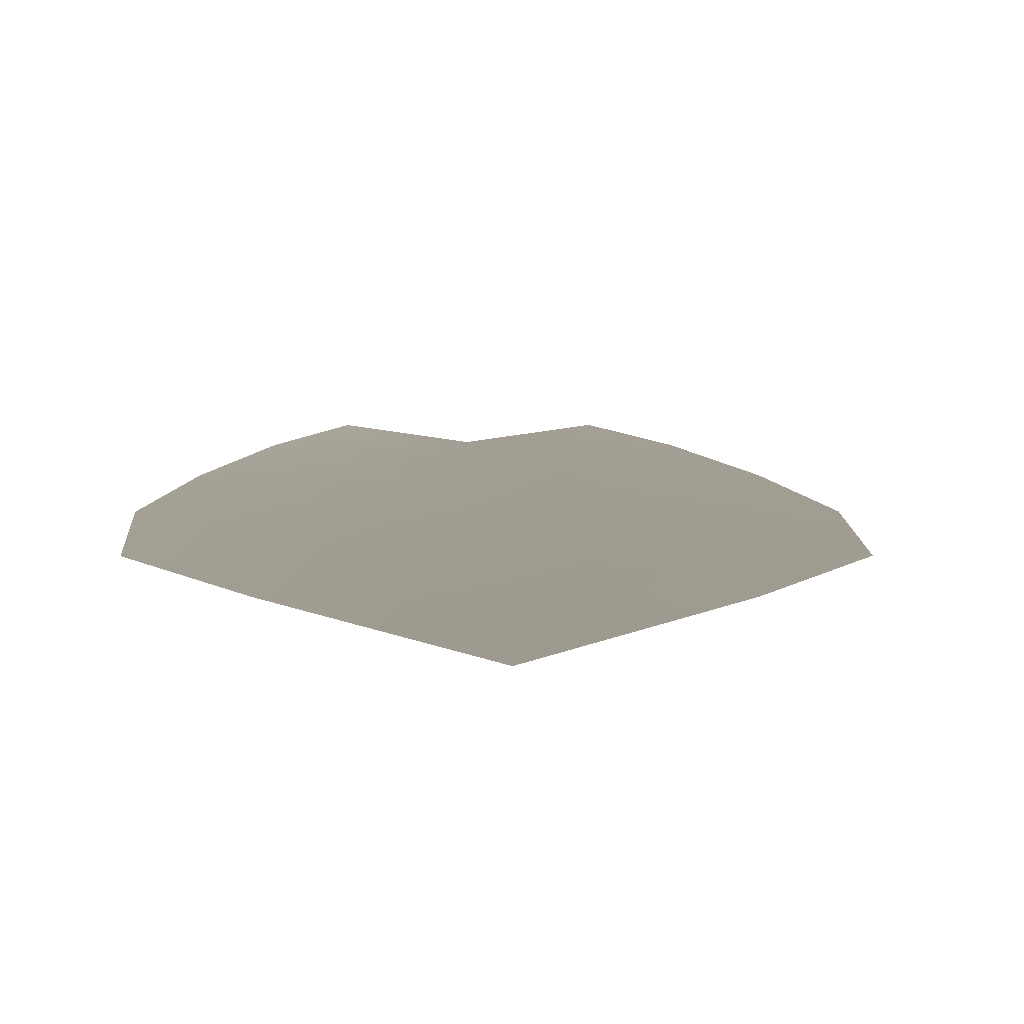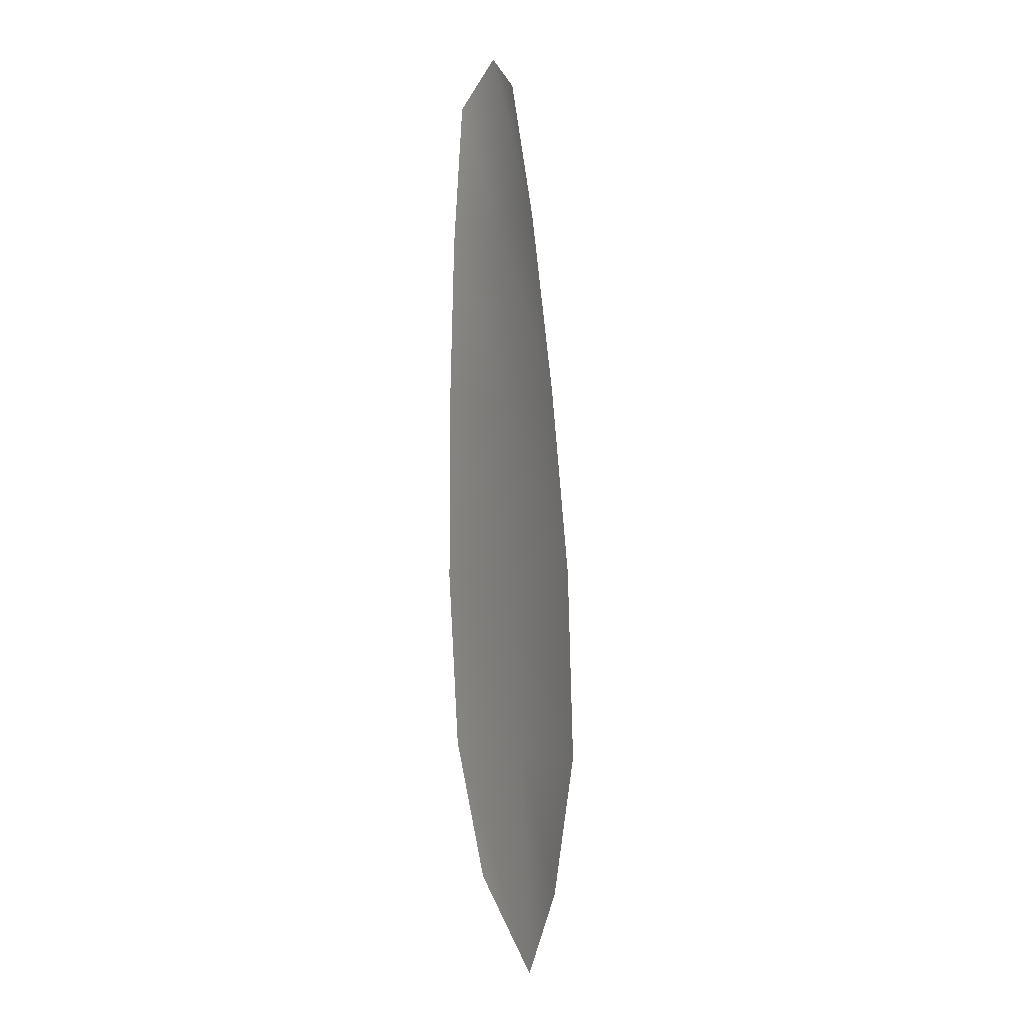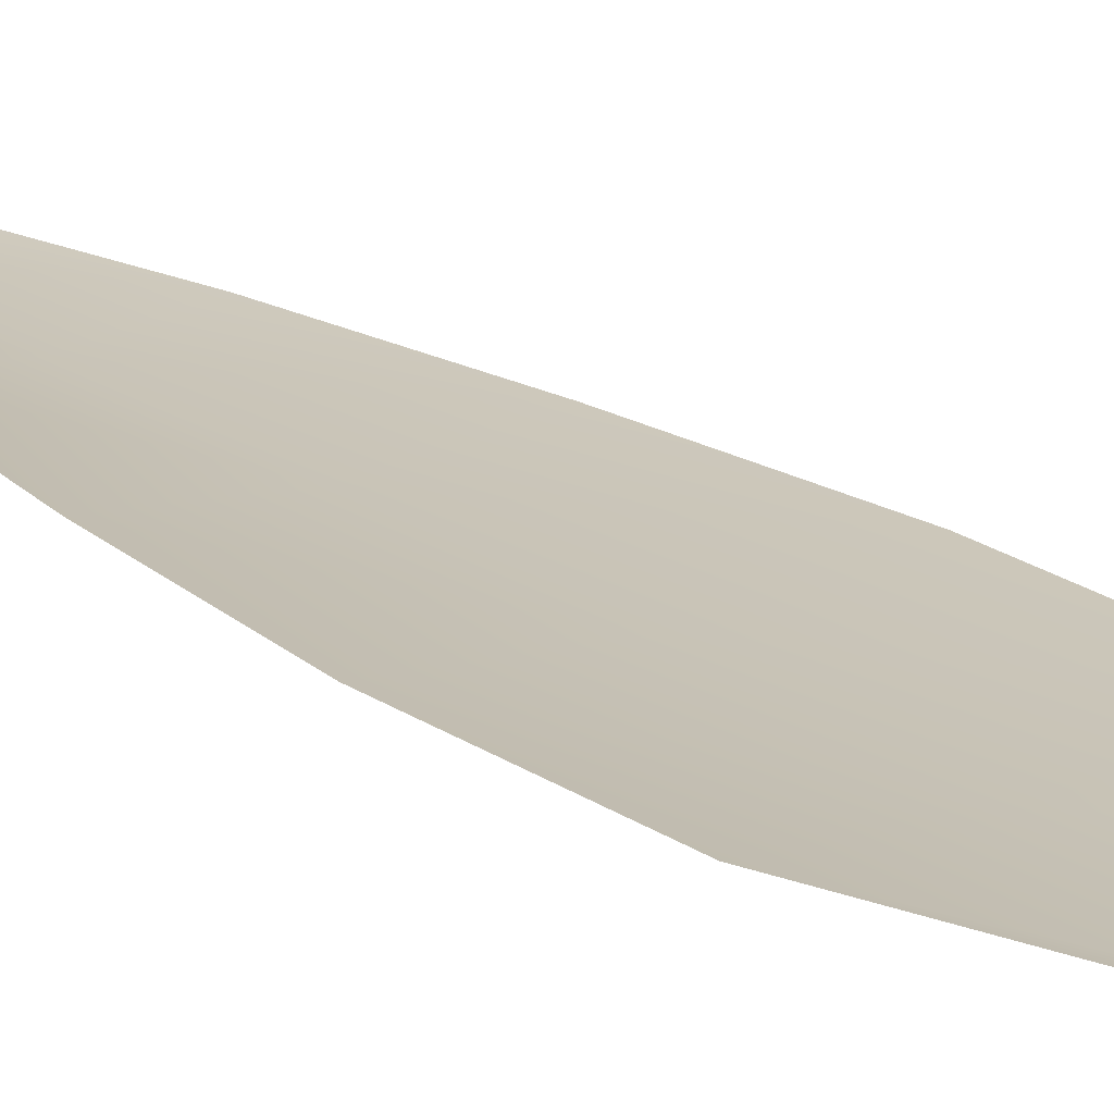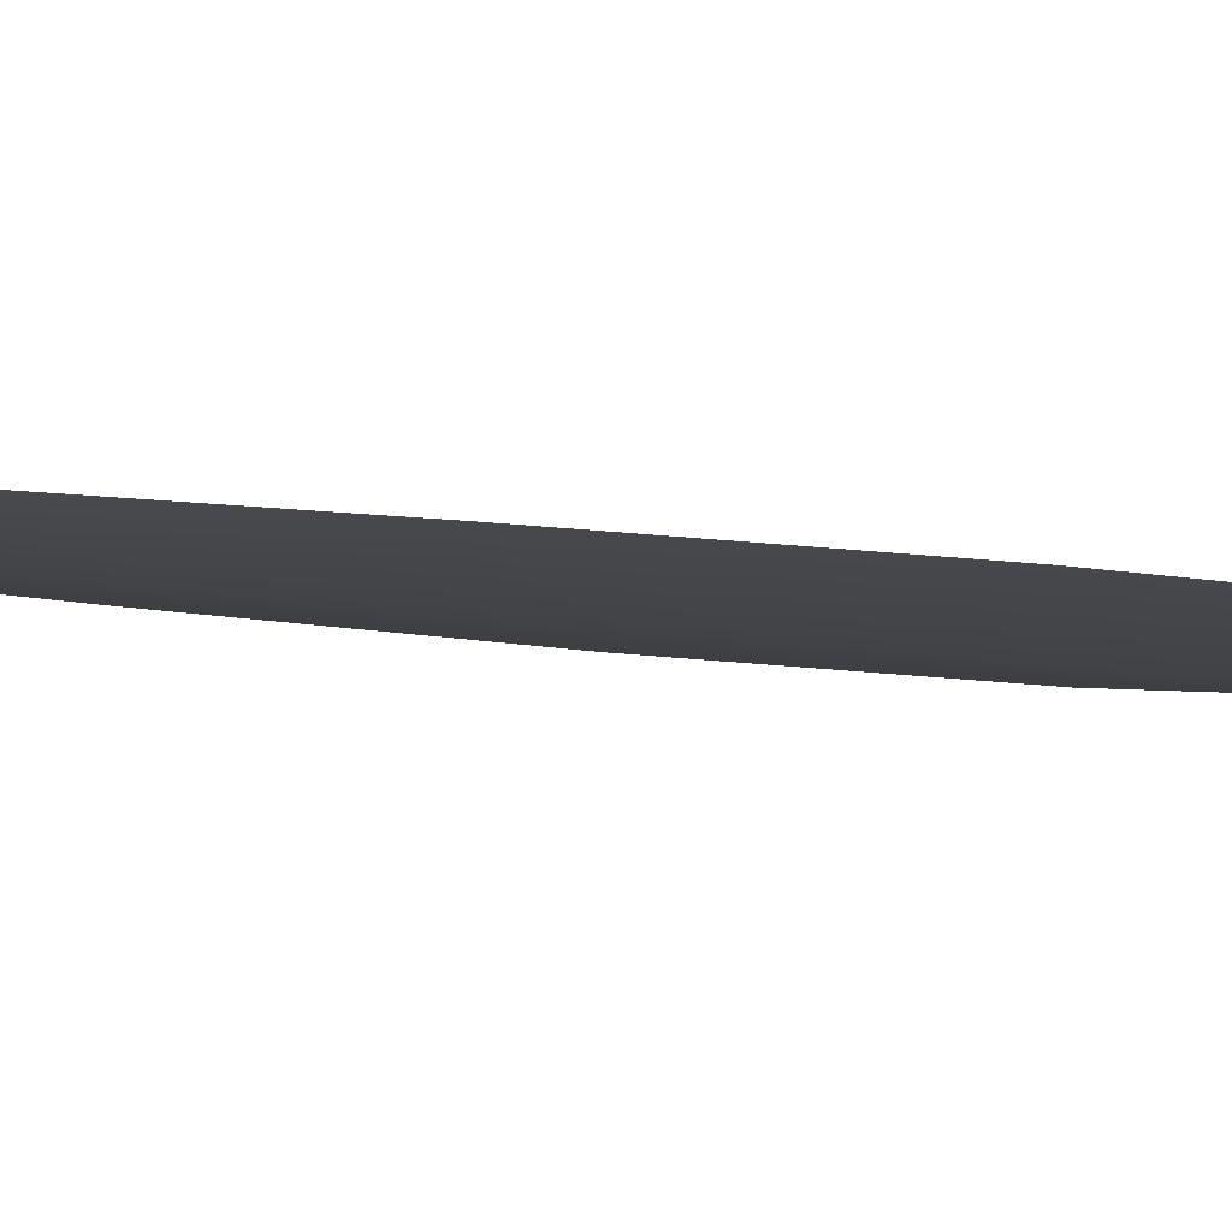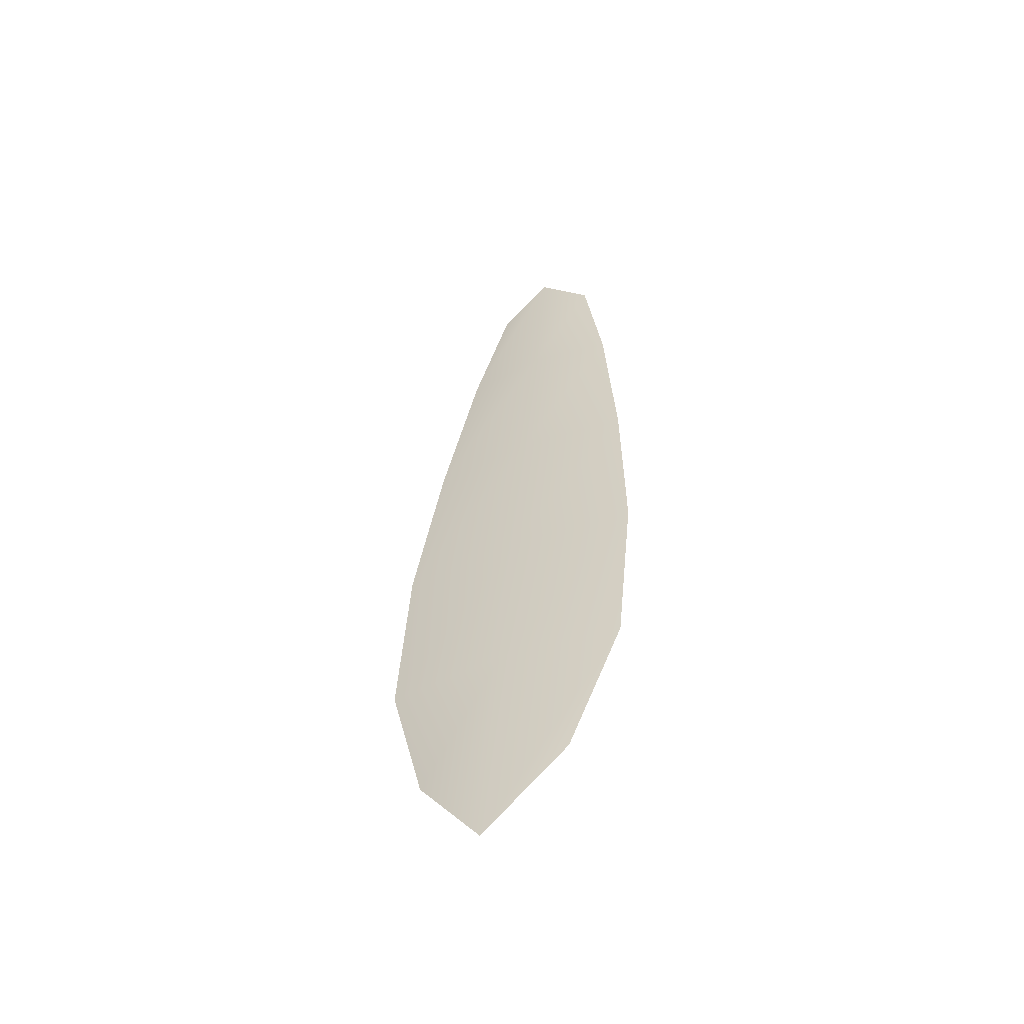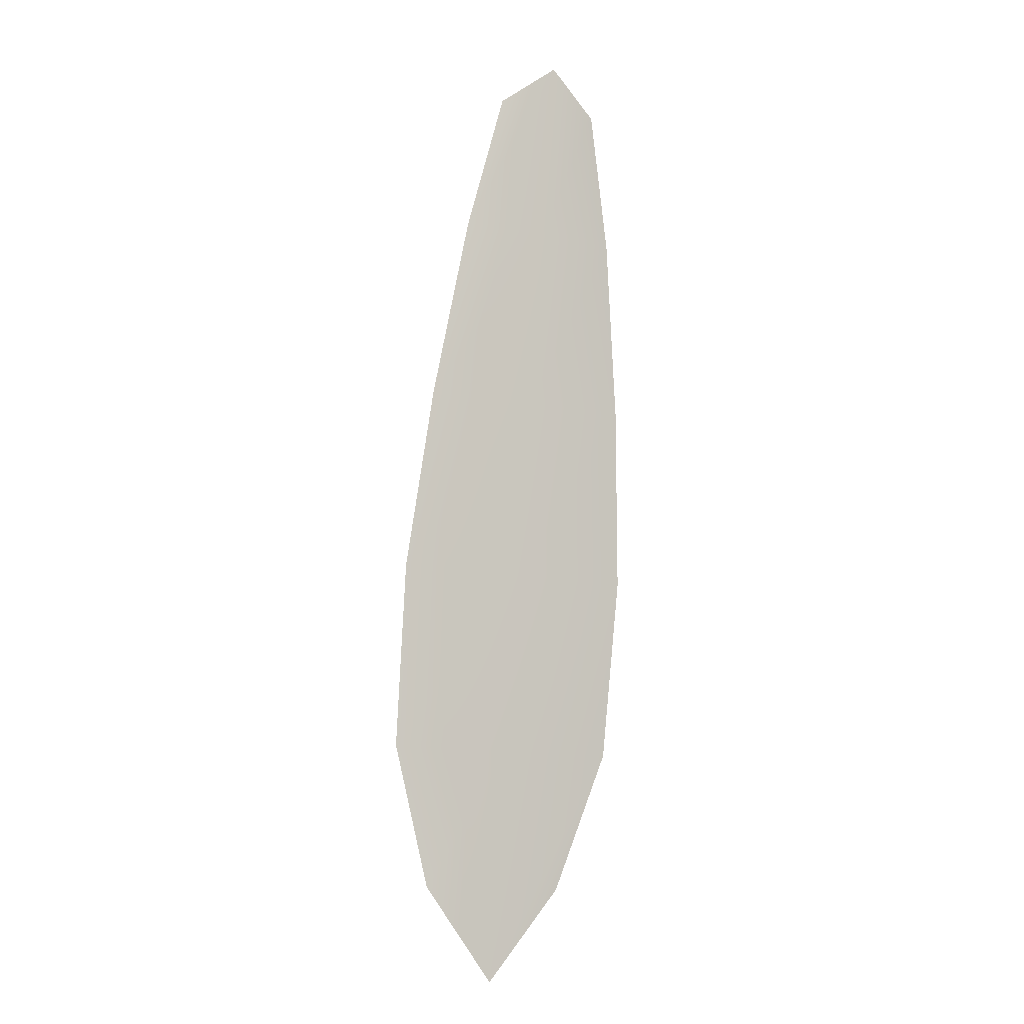
<metadata>
{"format":"obj","ext":"obj","renderer":"f3d","projection":"perspective","resolution":1024,"background":"white","views":[{"elev":4.3,"azim":3.2,"up":"+Z"},{"elev":1.4,"azim":58.9,"up":"+Y"},{"elev":19.4,"azim":-32.3,"up":"+Z"},{"elev":-7.3,"azim":-118.7,"up":"+Z"},{"elev":-56.8,"azim":-155.5,"up":"+Y"},{"elev":-5.3,"azim":156.8,"up":"+Y"}]}
</metadata>
<code>
o feather_flight_secondary_032
v 0.2118 0.2374 0.09024
v 0.2052 0.2369 0.09024
v 0.2169 0.1856 0.09024
v 0.208 0.1851 0.09024
v 0.2083 0.2398 0.08961
v 0.2129 0.1796 0.08961
v 0.2142 0.2287 0.09024
v 0.2166 0.2174 0.09024
v 0.2185 0.206 0.09024
v 0.2191 0.1946 0.09024
v 0.2045 0.1937 0.09024
v 0.2033 0.2051 0.09024
v 0.2034 0.2165 0.09024
v 0.2041 0.2281 0.09024
v 0.2091 0.2284 0.08961
v 0.21 0.217 0.08961
v 0.2109 0.2055 0.08961
v 0.2118 0.1941 0.08961
f 18 10 3 6
f 11 18 6 4
f 5 1 7 15
f 15 7 8 16
f 16 8 9 17
f 17 9 10 18
f 2 5 15 14
f 14 15 16 13
f 13 16 17 12
f 12 17 18 11

</code>
